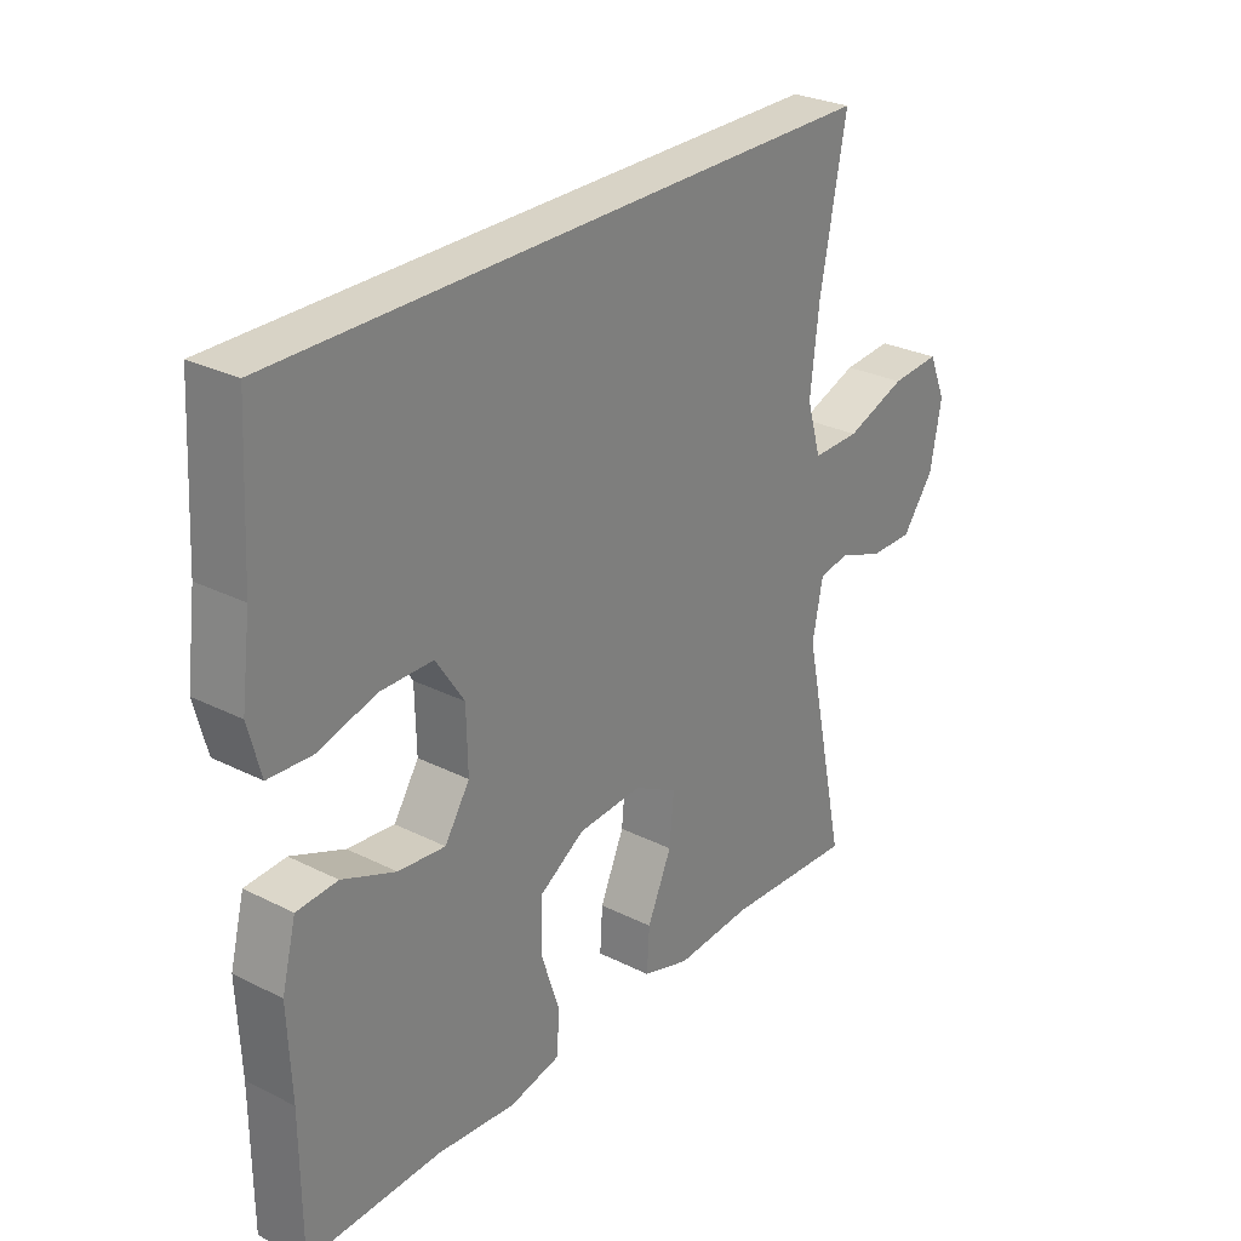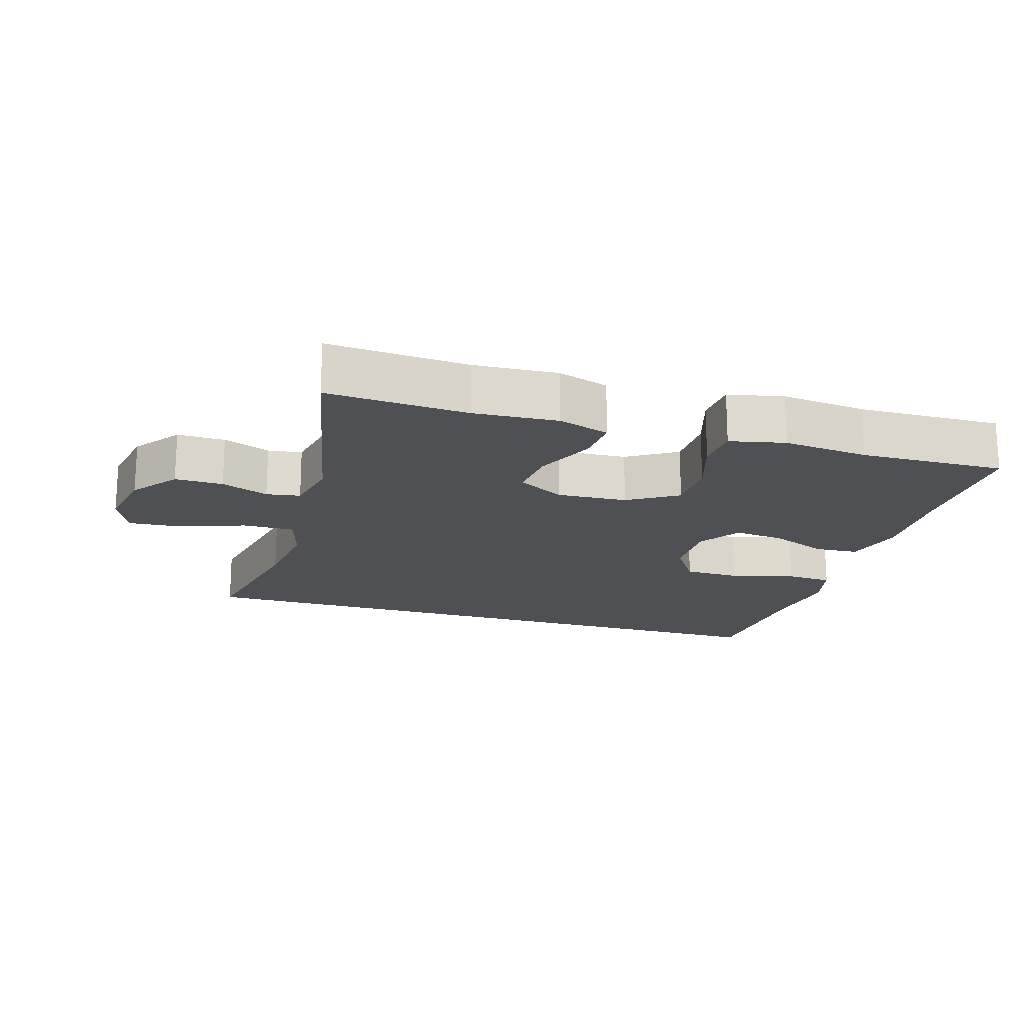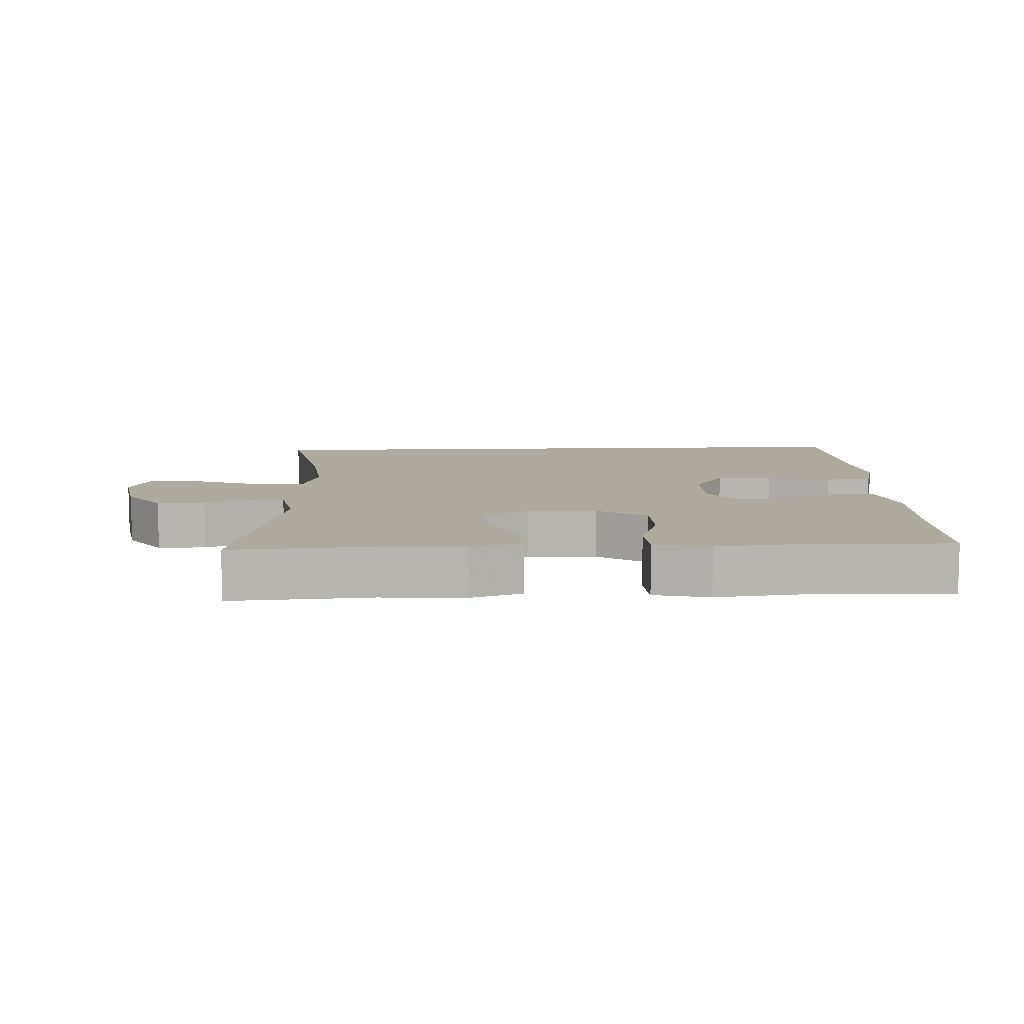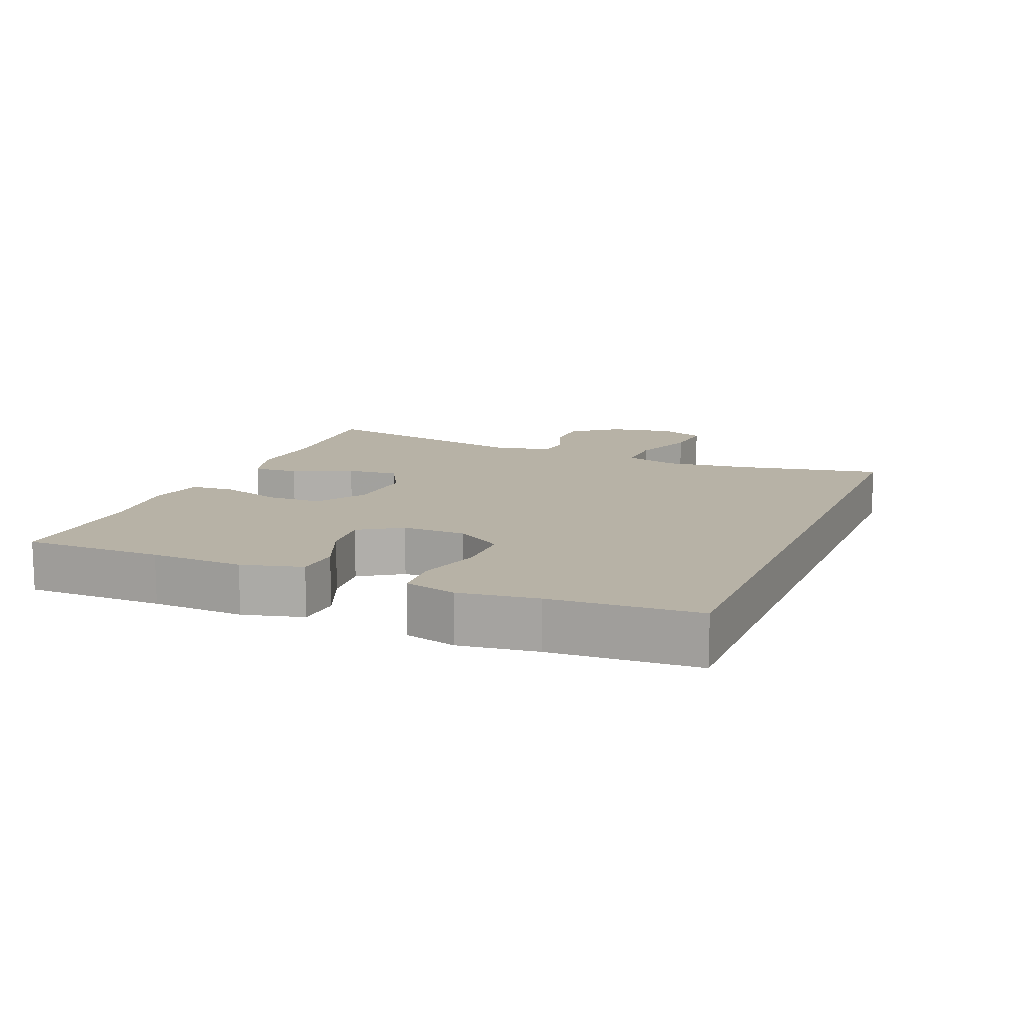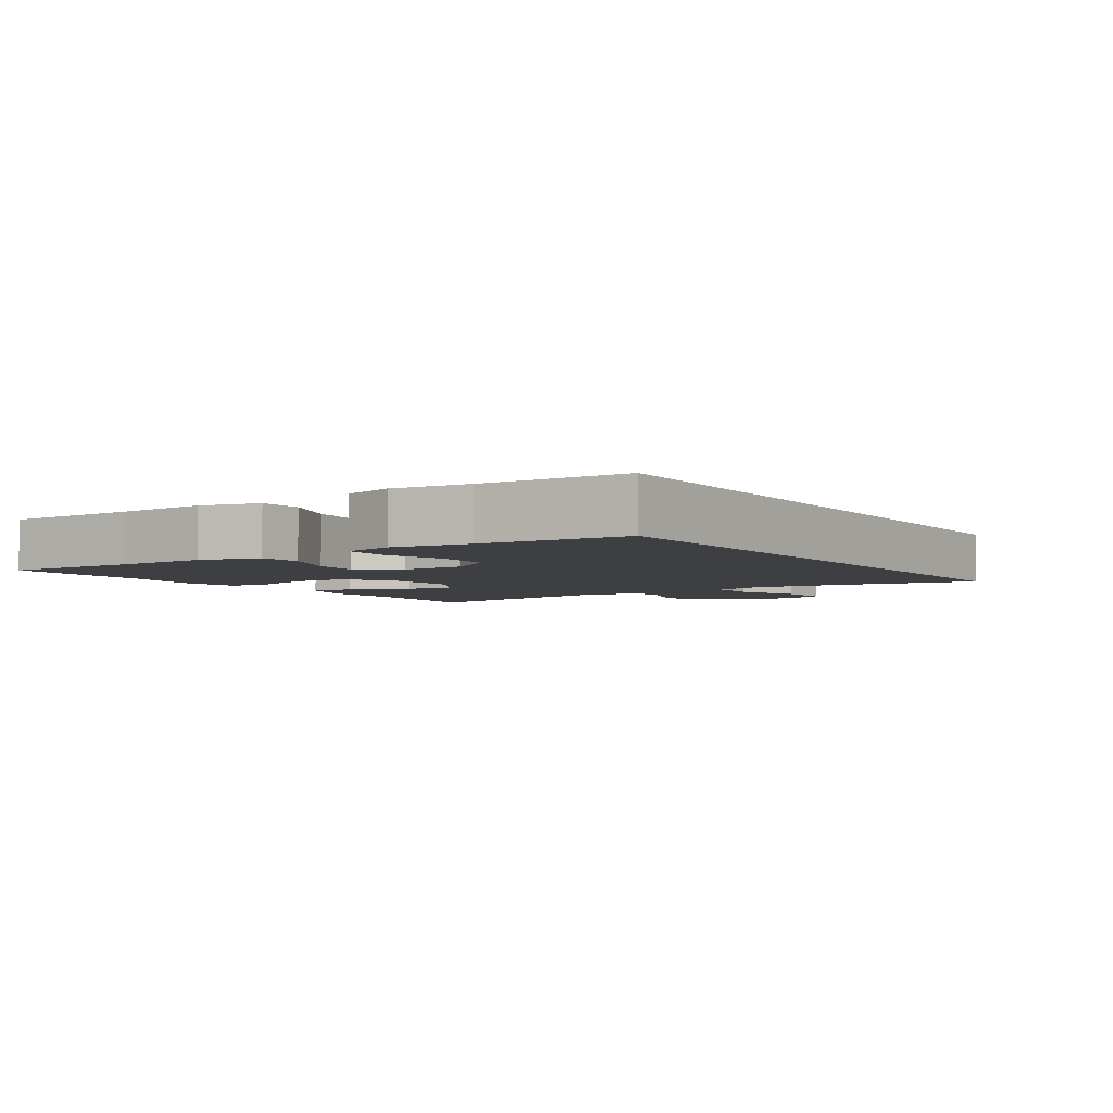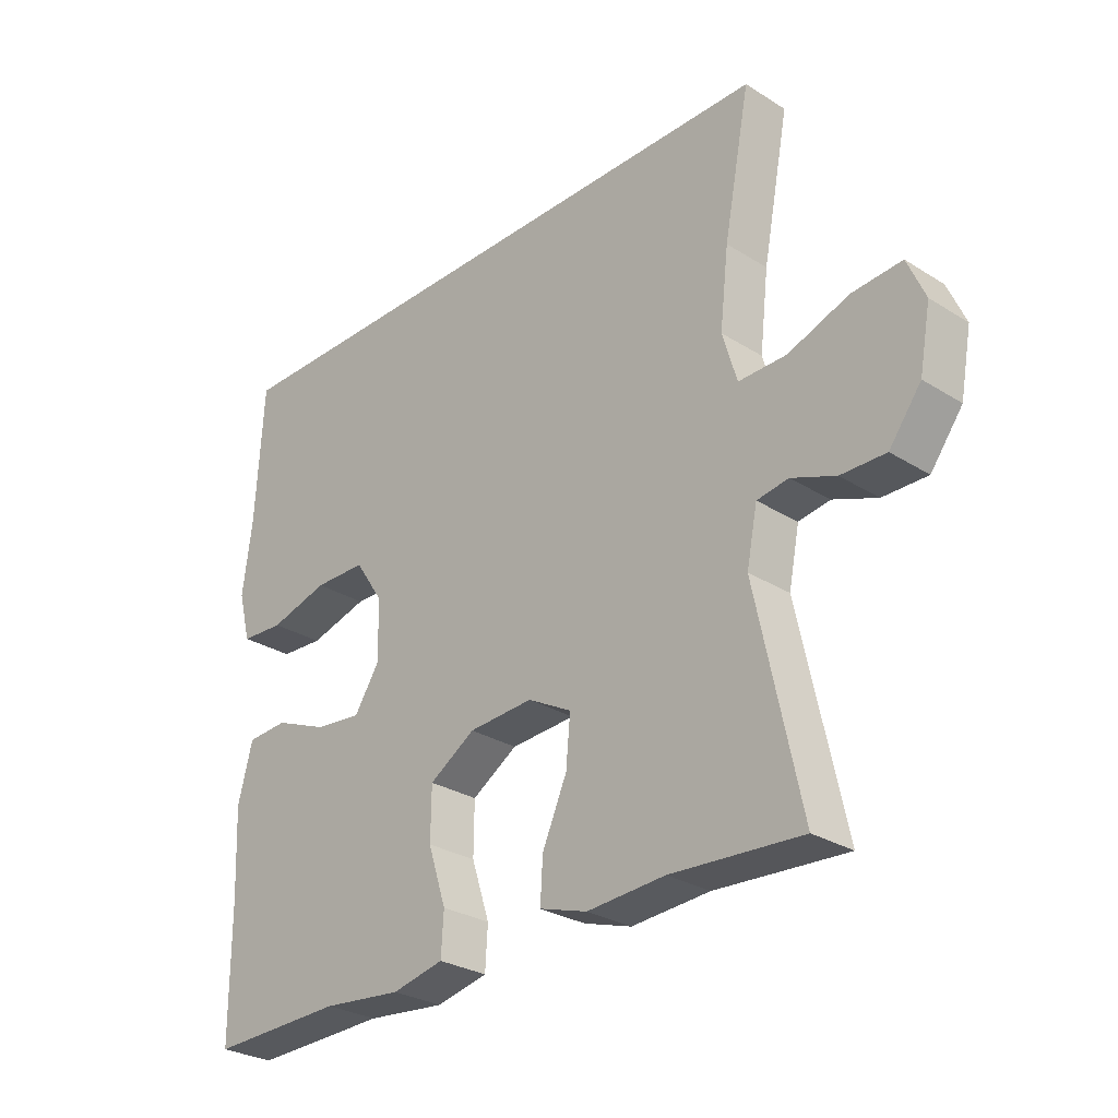
<metadata>
{"format":"obj","ext":"obj","renderer":"f3d","projection":"perspective","resolution":1024,"background":"white","views":[{"elev":28.2,"azim":-52.8,"up":"+Z"},{"elev":-18.5,"azim":163.0,"up":"+Y"},{"elev":9.5,"azim":177.3,"up":"+Y"},{"elev":12.4,"azim":-67.8,"up":"+Y"},{"elev":-4.3,"azim":-56.3,"up":"+Y"},{"elev":-28.5,"azim":46.7,"up":"+Z"}]}
</metadata>
<code>
v 0.459 0.07 0.5
v 0.417 0.07 0.282
v 0.403 0.07 0.161
v 0.426 0.07 0.083
v 0.502 0.07 0.084
v 0.599 0.07 0.119
v 0.678 0.07 0.125
v 0.706 0.07 0.06
v 0.688 0.07 -0.036
v 0.637 0.07 -0.104
v 0.566 0.07 -0.103
v 0.496 0.07 -0.076
v 0.446 0.07 -0.084
v 0.429 0.07 -0.169
v 0.5 0.07 -0.5
v 0.293 0.07 -0.487
v 0.169 0.07 -0.495
v 0.093 0.07 -0.471
v 0.097 0.07 -0.404
v 0.136 0.07 -0.316
v 0.143 0.07 -0.24
v 0.073 0.07 -0.202
v -0.03 0.07 -0.208
v -0.103 0.07 -0.254
v -0.104 0.07 -0.335
v -0.075 0.07 -0.424
v -0.079 0.07 -0.489
v -0.161 0.07 -0.507
v -0.287 0.07 -0.494
v -0.5 0.07 -0.5
v -0.501 0.07 -0.296
v -0.507 0.07 -0.16
v -0.484 0.07 -0.071
v -0.419 0.07 -0.067
v -0.334 0.07 -0.102
v -0.259 0.07 -0.11
v -0.219 0.07 -0.048
v -0.221 0.07 0.046
v -0.266 0.07 0.114
v -0.349 0.07 0.115
v -0.443 0.07 0.089
v -0.512 0.07 0.093
v -0.532 0.07 0.169
v -0.517 0.07 0.284
v -0.505 0.07 0.5
v 0.459 0 0.5
v 0.417 0 0.282
v 0.403 0 0.161
v 0.426 0 0.083
v 0.502 0 0.084
v 0.599 0 0.119
v 0.678 0 0.125
v 0.706 0 0.06
v 0.688 0 -0.036
v 0.637 0 -0.104
v 0.566 0 -0.103
v 0.496 0 -0.076
v 0.446 0 -0.084
v 0.429 0 -0.169
v 0.5 0 -0.5
v 0.293 0 -0.487
v 0.169 0 -0.495
v 0.093 0 -0.471
v 0.097 0 -0.404
v 0.136 0 -0.316
v 0.143 0 -0.24
v 0.073 0 -0.202
v -0.03 0 -0.208
v -0.103 0 -0.254
v -0.104 0 -0.335
v -0.075 0 -0.424
v -0.079 0 -0.489
v -0.161 0 -0.507
v -0.287 0 -0.494
v -0.5 0 -0.5
v -0.501 0 -0.296
v -0.507 0 -0.16
v -0.484 0 -0.071
v -0.419 0 -0.067
v -0.334 0 -0.102
v -0.259 0 -0.11
v -0.219 0 -0.048
v -0.221 0 0.046
v -0.266 0 0.114
v -0.349 0 0.115
v -0.443 0 0.089
v -0.512 0 0.093
v -0.532 0 0.169
v -0.517 0 0.284
v -0.505 0 0.5
f 44 45 1 2
f 42 43 44
f 41 42 44
f 40 41 44
f 44 2 3
f 40 44 3
f 39 40 3
f 38 39 3 4
f 37 38 4 5
f 36 37 5
f 33 34 35
f 32 33 35
f 31 32 35
f 31 35 36
f 30 31 36
f 29 30 36
f 28 29 36
f 27 28 36
f 26 27 36
f 25 26 36
f 24 25 36
f 23 24 36
f 22 23 36 5
f 18 19 20
f 17 18 20
f 16 17 20
f 16 20 21
f 15 16 21
f 14 15 21
f 13 14 21 22
f 10 11 12
f 9 10 12
f 8 9 12
f 7 8 12
f 6 7 12
f 5 6 12
f 5 12 13
f 5 13 22
f 47 46 90 89
f 89 88 87
f 89 87 86
f 89 86 85
f 48 47 89
f 48 89 85
f 48 85 84
f 49 48 84 83
f 50 49 83 82
f 50 82 81
f 80 79 78
f 80 78 77
f 80 77 76
f 81 80 76
f 81 76 75
f 81 75 74
f 81 74 73
f 81 73 72
f 81 72 71
f 81 71 70
f 81 70 69
f 81 69 68
f 50 81 68 67
f 65 64 63
f 65 63 62
f 65 62 61
f 66 65 61
f 66 61 60
f 66 60 59
f 67 66 59 58
f 57 56 55
f 57 55 54
f 57 54 53
f 57 53 52
f 57 52 51
f 57 51 50
f 58 57 50
f 67 58 50
f 1 46 47 2
f 2 47 48 3
f 3 48 49 4
f 4 49 50 5
f 5 50 51 6
f 6 51 52 7
f 7 52 53 8
f 8 53 54 9
f 9 54 55 10
f 10 55 56 11
f 11 56 57 12
f 12 57 58 13
f 13 58 59 14
f 14 59 60 15
f 15 60 61 16
f 16 61 62 17
f 17 62 63 18
f 18 63 64 19
f 19 64 65 20
f 20 65 66 21
f 21 66 67 22
f 22 67 68 23
f 23 68 69 24
f 24 69 70 25
f 25 70 71 26
f 26 71 72 27
f 27 72 73 28
f 28 73 74 29
f 29 74 75 30
f 30 75 76 31
f 31 76 77 32
f 32 77 78 33
f 33 78 79 34
f 34 79 80 35
f 35 80 81 36
f 36 81 82 37
f 37 82 83 38
f 38 83 84 39
f 39 84 85 40
f 40 85 86 41
f 41 86 87 42
f 42 87 88 43
f 43 88 89 44
f 44 89 90 45
f 45 90 46 1

</code>
